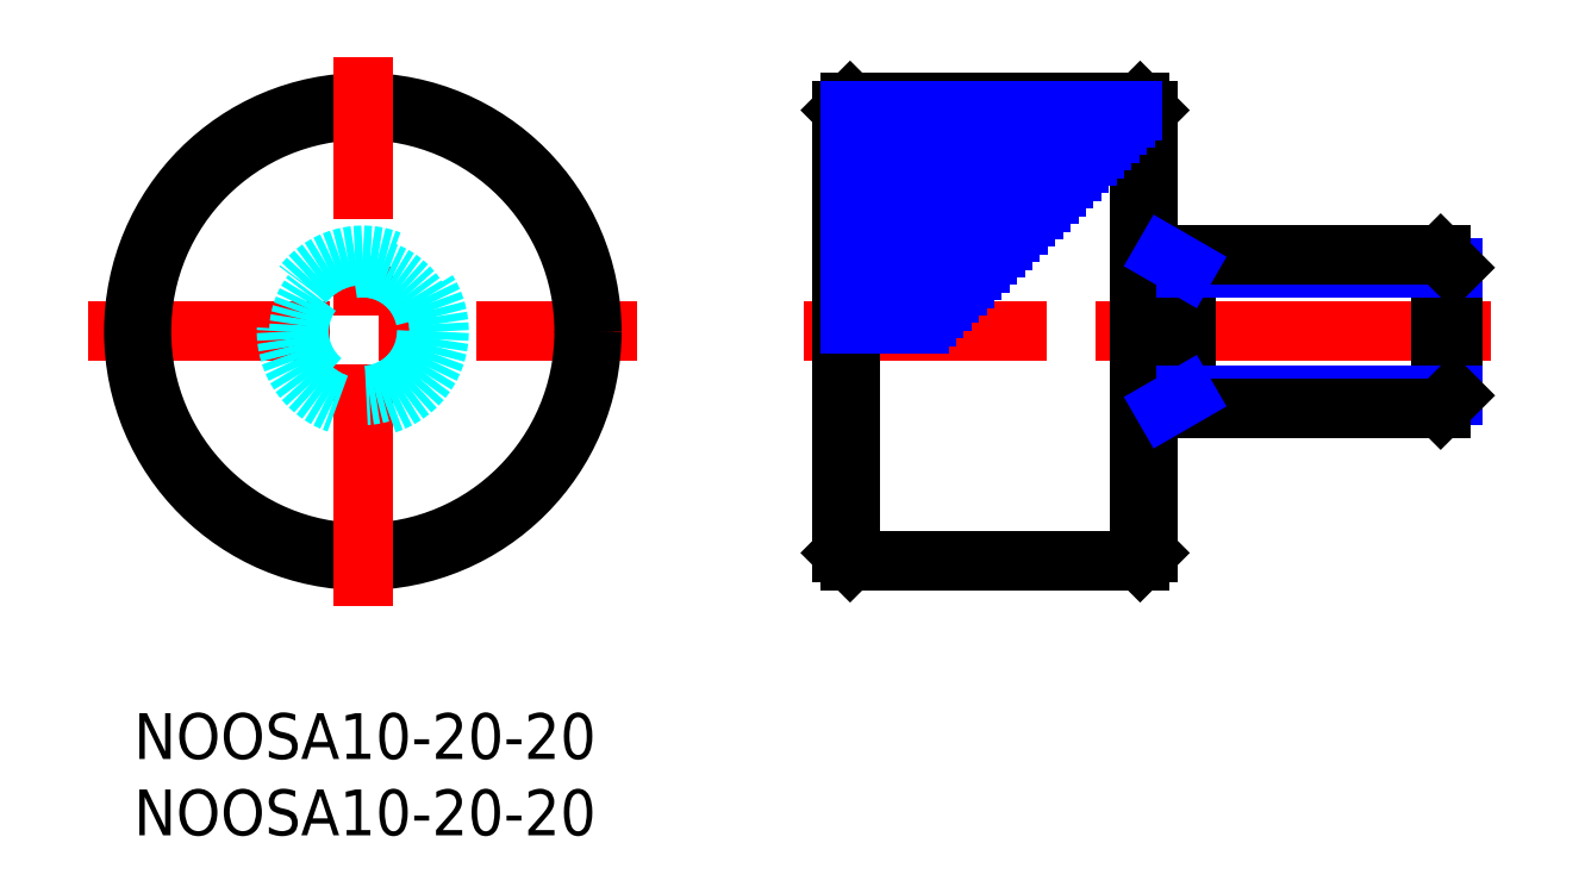
<metadata>
{"format":"dxf","ext":"dxf","renderer":"ezdxf+matplotlib","layout":"modelspace","background":"white","min_lineweight":24,"dpi":150}
</metadata>
<code>
0
SECTION
2
ENTITIES
0
INSERT
8
MSM_CONTINUOUS
2
*U2
10
0
20
0
30
0
0
INSERT
8
MSM_CONTINUOUS
2
*U3
10
0
20
0
30
0
0
LINE
8
MSM_CENTER
10
43.92
20
25
30
0
11
88.92
21
25
31
0
0
LINE
8
MSM_CONTINUOUS
10
46.42
20
39.5
30
0
11
46.42
21
10.5
31
0
0
LINE
8
MSM_CONTINUOUS
10
46.92
20
40
30
0
11
46.92
21
10
31
0
0
LINE
8
MSM_CONTINUOUS
10
66.42
20
10.5
30
0
11
66.42
21
39.5
31
0
0
LINE
8
MSM_CONTINUOUS
10
65.92
20
40
30
0
11
65.92
21
10
31
0
0
LINE
8
MSM_CONTINUOUS
10
46.42
20
10.5
30
0
11
46.92
21
10
31
0
0
LINE
8
MSM_CONTINUOUS
10
65.92
20
10
30
0
11
66.42
21
10.5
31
0
0
LINE
8
MSM_CONTINUOUS
10
46.92
20
10
30
0
11
65.92
21
10
31
0
0
LINE
8
MSM_CONTINUOUS
10
46.42
20
39.5
30
0
11
46.92
21
40
31
0
0
LINE
8
MSM_CONTINUOUS
10
65.92
20
40
30
0
11
66.42
21
39.5
31
0
0
LINE
8
MSM_CONTINUOUS
10
65.92
20
40
30
0
11
46.92
21
40
31
0
0
LINE
8
MSM_CENTER
10
-3
20
25
30
0
11
33
21
25
31
0
0
CIRCLE
8
MSM_CONTINUOUS
10
15
20
25
30
0
40
15
0
CIRCLE
8
MSM_CONTINUOUS
10
15
20
25
30
0
40
14.5
0
LINE
8
MSM_CENTER
10
15
20
7
30
0
11
15
21
43
31
0
0
CIRCLE
8
MSM_DASHED
10
15
20
25
30
0
40
5
0
CIRCLE
8
MSM_DASHED
10
15
20
25
30
0
40
4.188
0
LINE
8
MSM_NARROW
10
46.92
20
39
30
0
11
64.92
21
39
31
0
0
LINE
8
MSM_NARROW
10
46.92
20
39.5
30
0
11
65.42
21
39.5
31
0
0
LINE
8
MSM_NARROW
10
46.92
20
38
30
0
11
63.92
21
38
31
0
0
LINE
8
MSM_NARROW
10
46.92
20
38.5
30
0
11
64.42
21
38.5
31
0
0
LINE
8
MSM_NARROW
10
46.92
20
37
30
0
11
62.92
21
37
31
0
0
LINE
8
MSM_NARROW
10
46.92
20
37.5
30
0
11
63.42
21
37.5
31
0
0
LINE
8
MSM_NARROW
10
46.92
20
36
30
0
11
61.92
21
36
31
0
0
LINE
8
MSM_NARROW
10
46.92
20
35.5
30
0
11
61.42
21
35.5
31
0
0
LINE
8
MSM_NARROW
10
46.92
20
36.5
30
0
11
62.42
21
36.5
31
0
0
LINE
8
MSM_NARROW
10
46.92
20
34.5
30
0
11
60.42
21
34.5
31
0
0
LINE
8
MSM_NARROW
10
46.92
20
35
30
0
11
60.92
21
35
31
0
0
LINE
8
MSM_NARROW
10
46.92
20
33.5
30
0
11
59.42
21
33.5
31
0
0
LINE
8
MSM_NARROW
10
46.92
20
34
30
0
11
59.92
21
34
31
0
0
LINE
8
MSM_NARROW
10
46.92
20
32.5
30
0
11
58.42
21
32.5
31
0
0
LINE
8
MSM_NARROW
10
46.92
20
33
30
0
11
58.92
21
33
31
0
0
LINE
8
MSM_NARROW
10
46.92
20
31.5
30
0
11
57.42
21
31.5
31
0
0
LINE
8
MSM_NARROW
10
46.92
20
31
30
0
11
56.92
21
31
31
0
0
LINE
8
MSM_NARROW
10
46.92
20
32
30
0
11
57.92
21
32
31
0
0
LINE
8
MSM_NARROW
10
46.92
20
30
30
0
11
55.92
21
30
31
0
0
LINE
8
MSM_NARROW
10
46.92
20
30.5
30
0
11
56.42
21
30.5
31
0
0
LINE
8
MSM_NARROW
10
46.92
20
29.5
30
0
11
55.42
21
29.5
31
0
0
LINE
8
MSM_NARROW
10
46.92
20
29
30
0
11
54.92
21
29
31
0
0
LINE
8
MSM_NARROW
10
46.92
20
28.5
30
0
11
54.42
21
28.5
31
0
0
LINE
8
MSM_NARROW
10
46.92
20
28
30
0
11
53.92
21
28
31
0
0
LINE
8
MSM_NARROW
10
46.92
20
27.5
30
0
11
53.42
21
27.5
31
0
0
LINE
8
MSM_NARROW
10
46.92
20
27
30
0
11
52.92
21
27
31
0
0
LINE
8
MSM_NARROW
10
46.92
20
26.5
30
0
11
52.42
21
26.5
31
0
0
LINE
8
MSM_NARROW
10
46.92
20
26
30
0
11
51.92
21
26
31
0
0
LINE
8
MSM_NARROW
10
46.92
20
25.5
30
0
11
51.42
21
25.5
31
0
0
LINE
8
MSM_CONTINUOUS
10
68.92
20
30
30
0
11
68.92
21
20
31
0
0
LINE
8
MSM_CONTINUOUS
10
85.61
20
30
30
0
11
85.61
21
20
31
0
0
LINE
8
MSM_CONTINUOUS
10
86.42
20
29.19
30
0
11
86.42
21
20.81
31
0
0
LINE
8
MSM_NARROW
10
68.92
20
20.81
30
0
11
86.42
21
20.81
31
0
0
LINE
8
MSM_CONTINUOUS
10
66.42
20
20
30
0
11
85.61
21
20
31
0
0
LINE
8
MSM_NARROW
10
68.92
20
20.81
30
0
11
67.52
21
20
31
0
0
LINE
8
MSM_CONTINUOUS
10
85.61
20
20
30
0
11
86.42
21
20.81
31
0
0
LINE
8
MSM_NARROW
10
68.92
20
29.19
30
0
11
86.42
21
29.19
31
0
0
LINE
8
MSM_CONTINUOUS
10
66.42
20
30
30
0
11
85.61
21
30
31
0
0
LINE
8
MSM_NARROW
10
68.92
20
29.19
30
0
11
67.51
21
30
31
0
0
LINE
8
MSM_CONTINUOUS
10
85.61
20
30
30
0
11
86.42
21
29.19
31
0
0
ENDSEC
0
EOF

</code>
